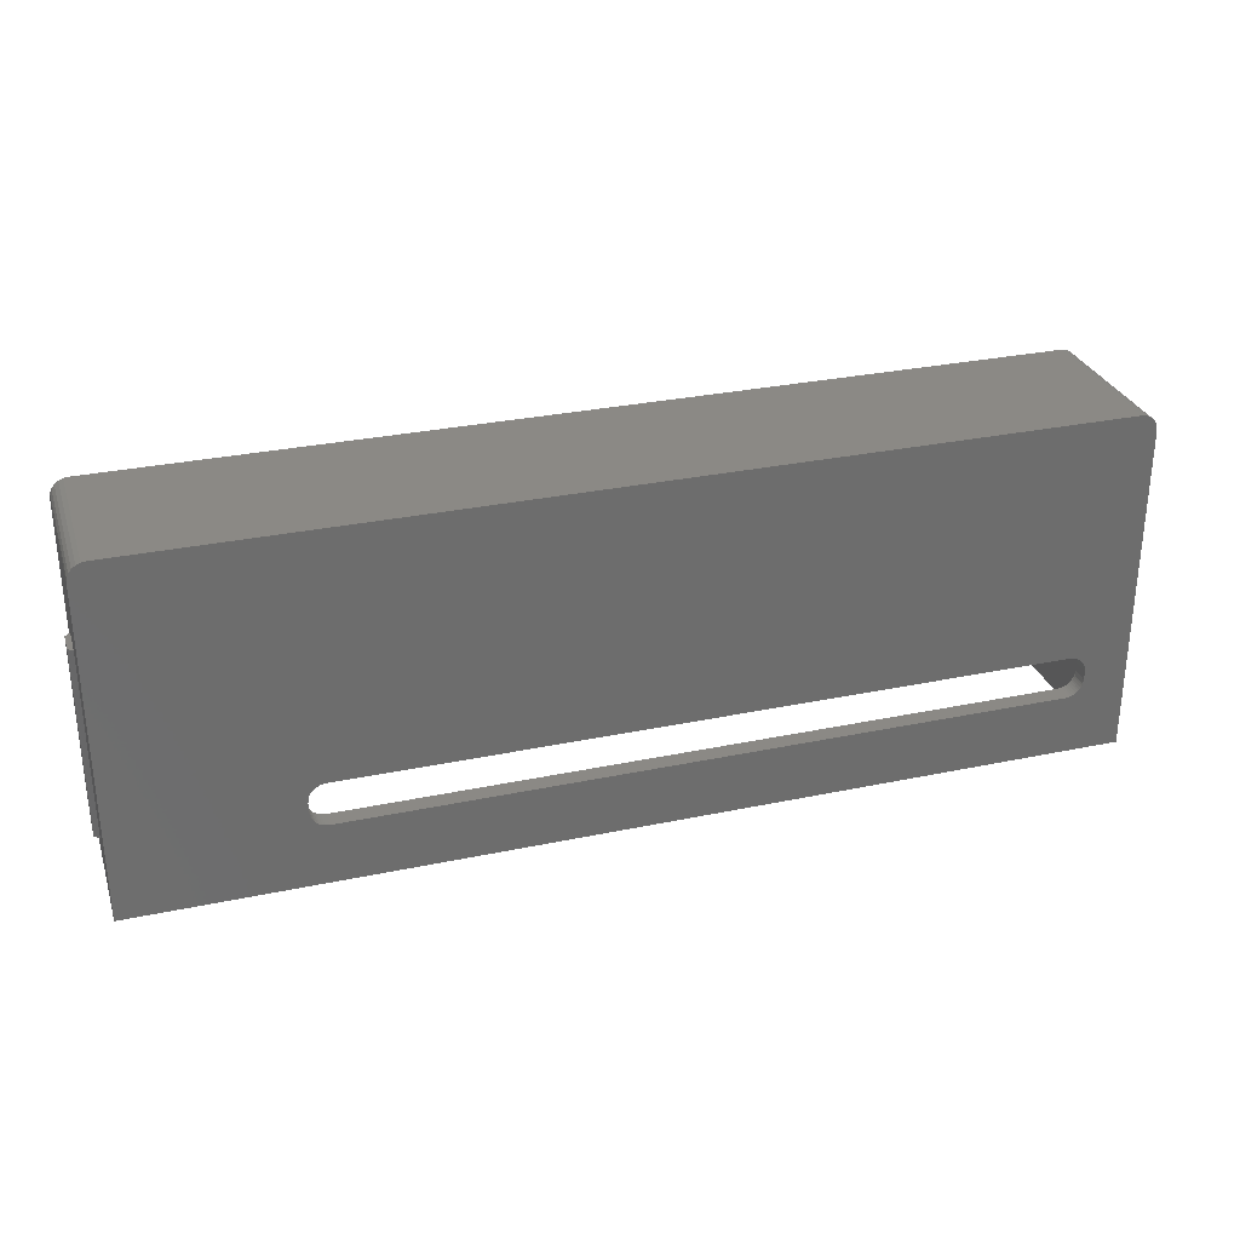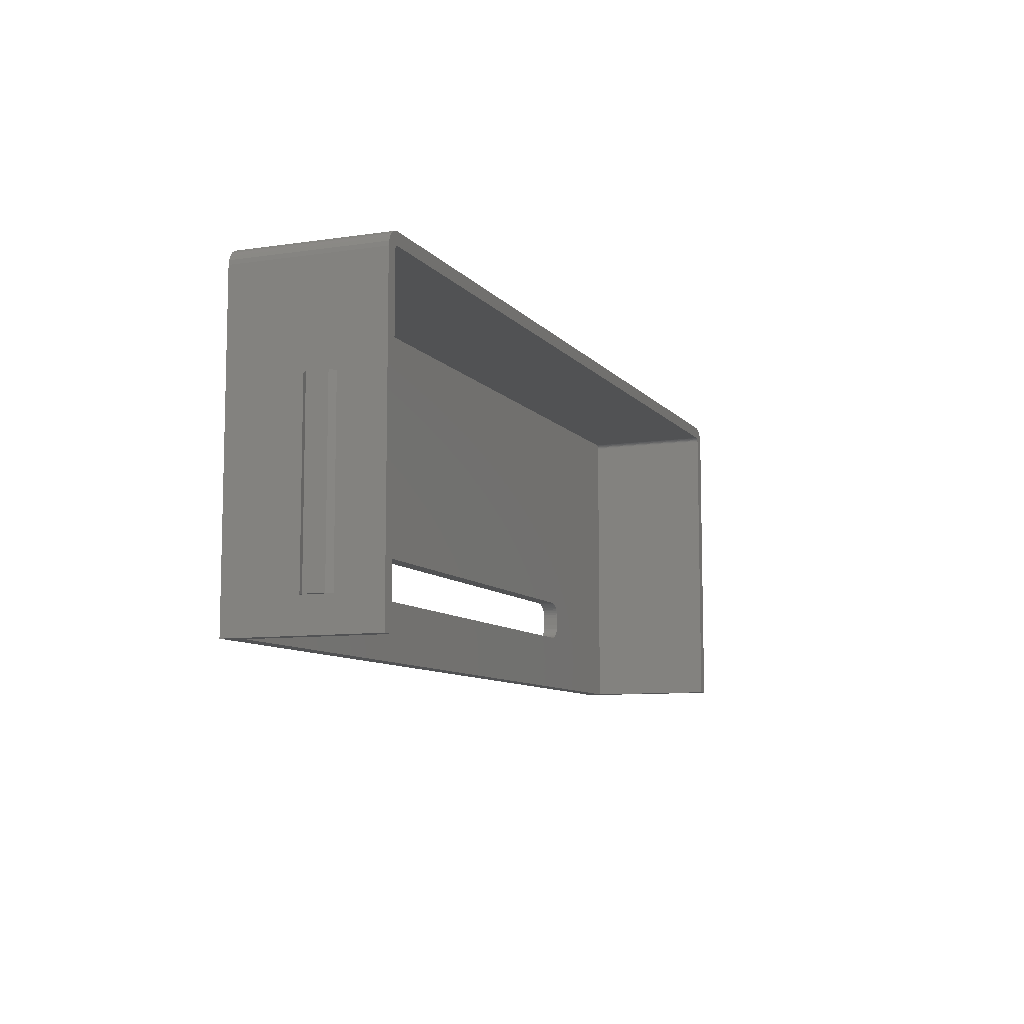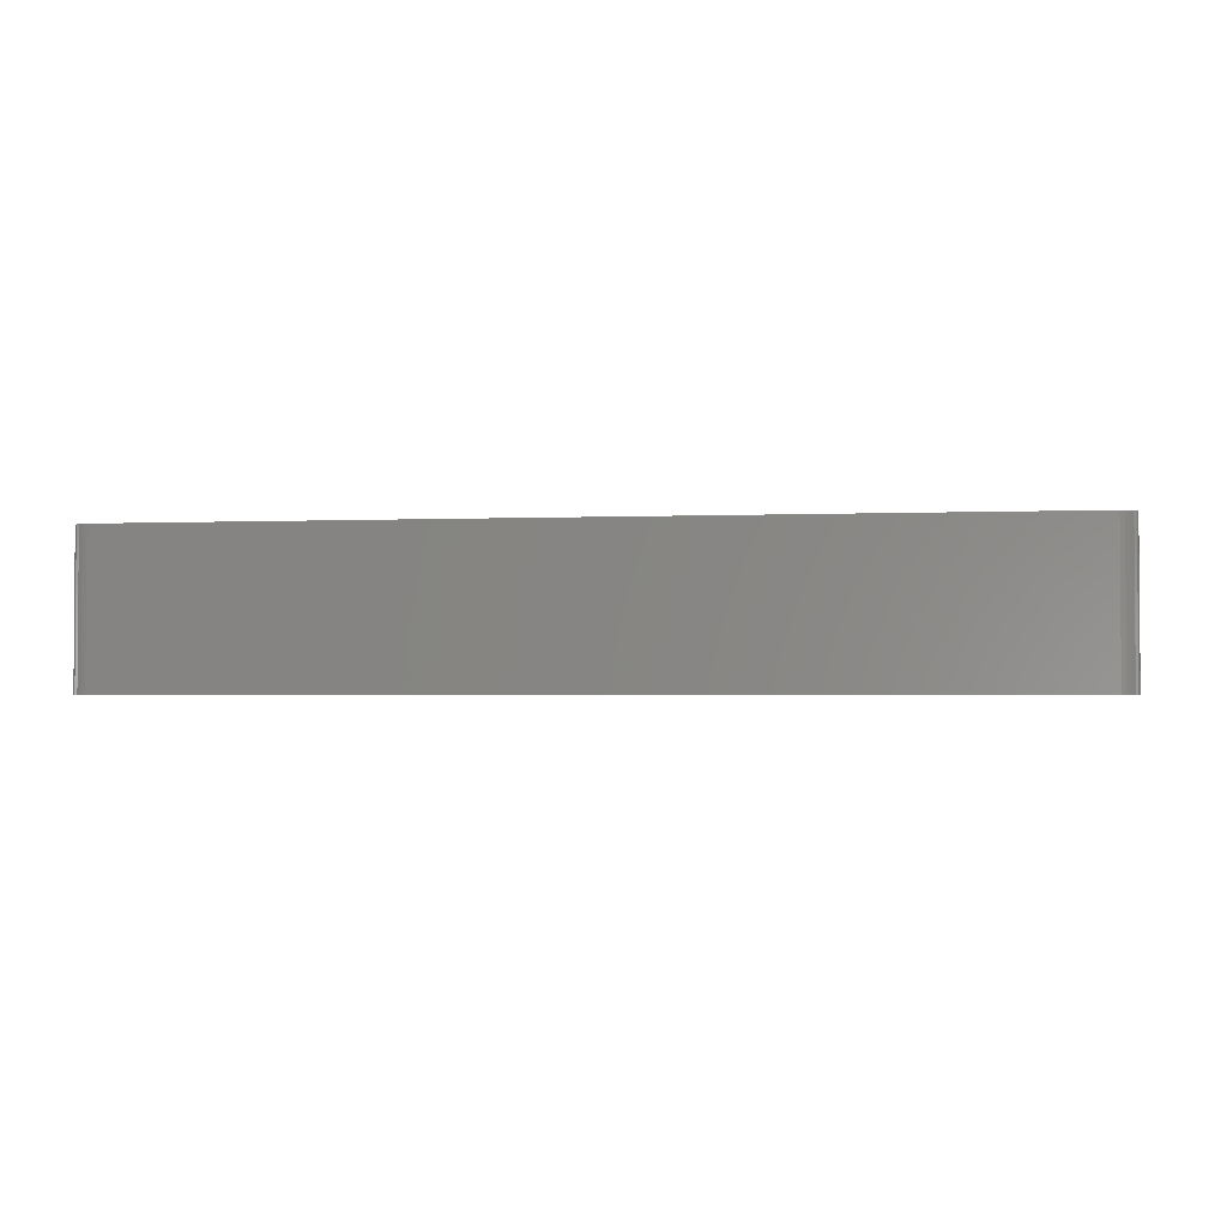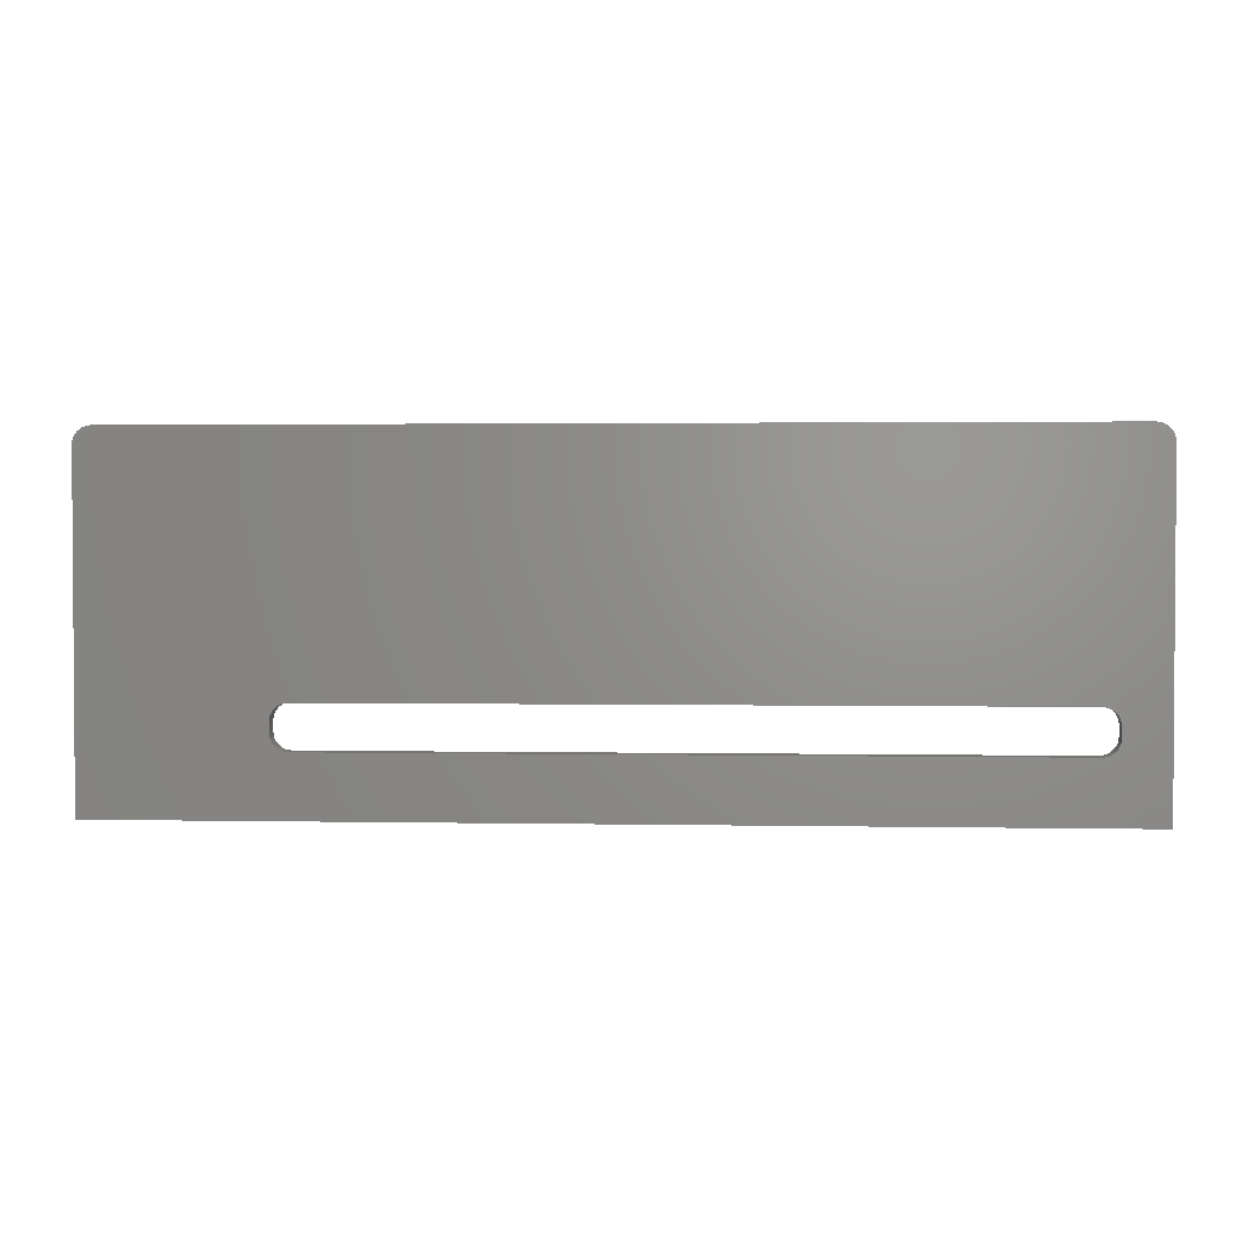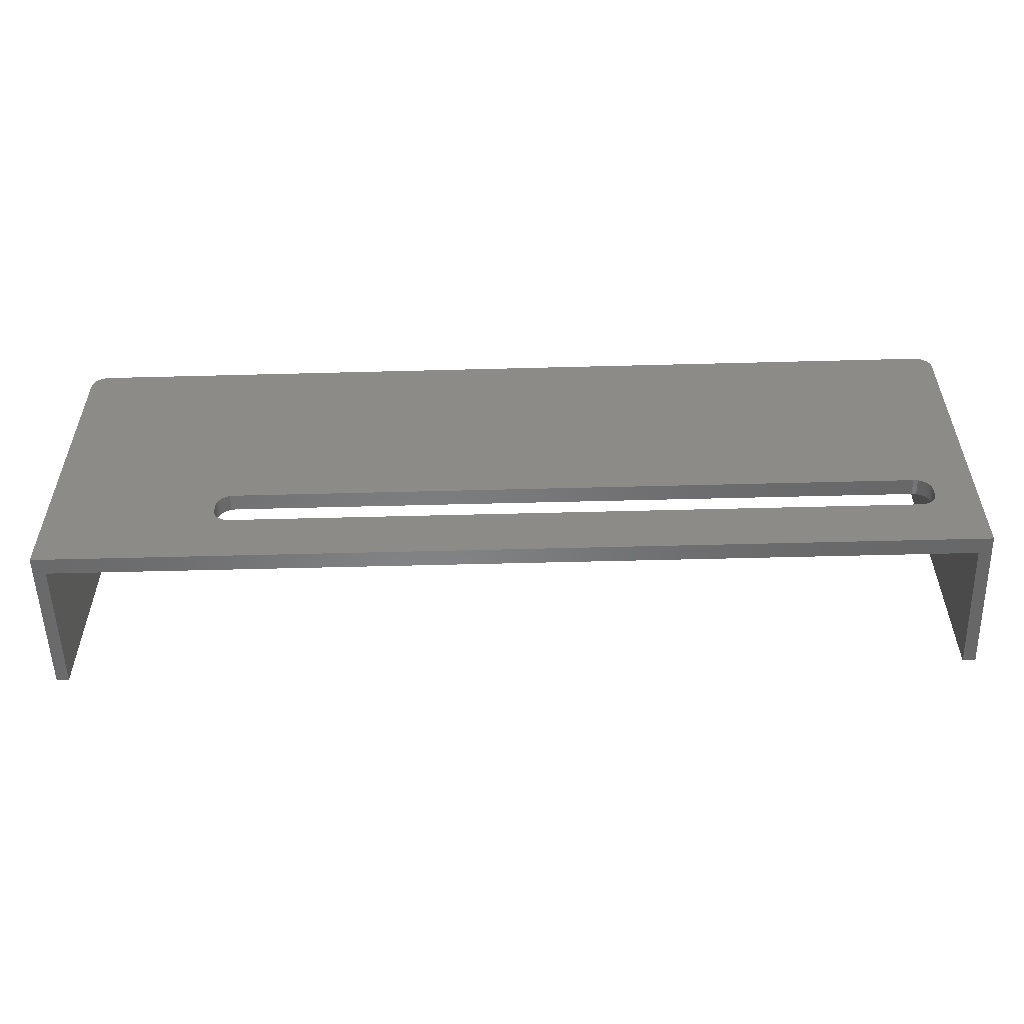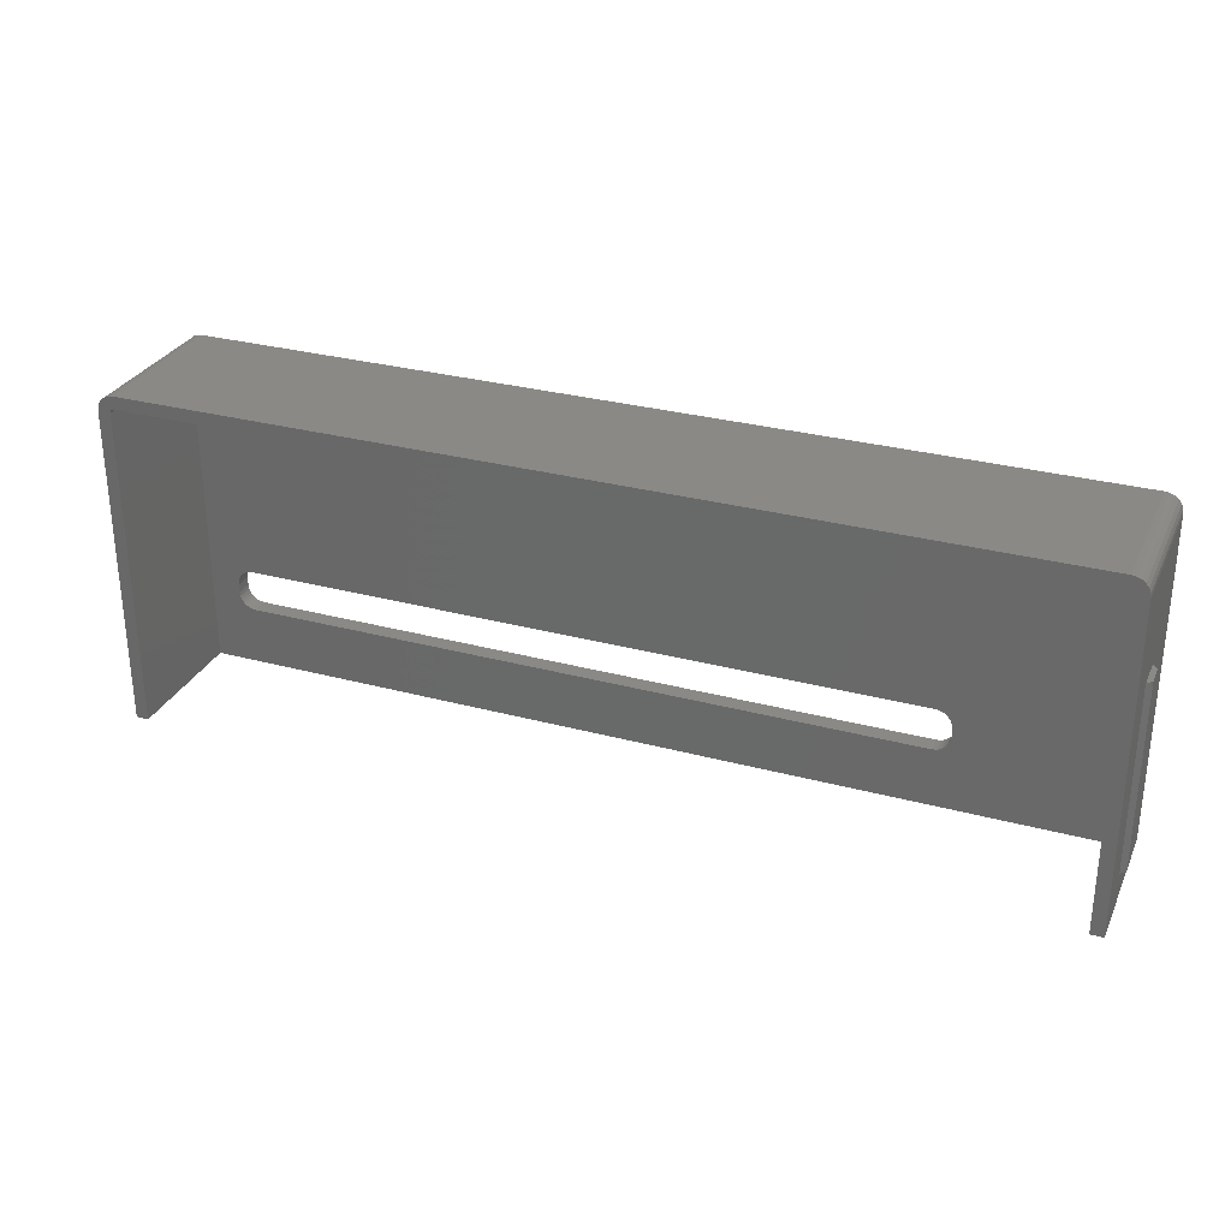
<metadata>
{"format":"stl","ext":"stl","renderer":"f3d","projection":"perspective","resolution":1024,"background":"white","views":[{"elev":29.8,"azim":162.8,"up":"+Y"},{"elev":-8.8,"azim":-68.2,"up":"+Y"},{"elev":-2.3,"azim":-171.4,"up":"+Z"},{"elev":2.2,"azim":-176.1,"up":"+Y"},{"elev":-54.6,"azim":-178.4,"up":"+Y"},{"elev":29.6,"azim":21.6,"up":"+Y"}]}
</metadata>
<code>
# stl→obj: 168 verts, 336 faces
v 0 0 18
v 0 4 12.5
v 0 0 0
v 0 38 18
v 0 26 12.5
v 0 26 8.8
v 0 4 8.8
v 0 38 7.05e-16
v 110 0 0
v 110 4 8.8
v 110 0 18
v 110 38 0
v 110 26 8.8
v 110 26 12.5
v 110 4 12.5
v 110 38 18
v 2 40 7.05e-16
v 5.068 10.52 3.525e-15
v 5 10 3.525e-15
v 5.152 10.77 3.525e-15
v 5.268 11 3.525e-15
v 5.413 11.22 3.525e-15
v 5.586 11.41 3.525e-15
v 5.782 11.59 3.525e-15
v 6 11.73 3.525e-15
v 6.235 11.85 3.525e-15
v 6.482 11.93 3.525e-15
v 108 40 0
v 7 12 3.525e-15
v 88 12 3.525e-15
v 88.52 11.93 3.525e-15
v 88.77 11.85 3.525e-15
v 89 11.73 3.525e-15
v 89.22 11.59 3.525e-15
v 89.41 11.41 3.525e-15
v 89.59 11.22 3.525e-15
v 89.73 11 3.525e-15
v 89.85 10.77 3.525e-15
v 89.93 10.52 3.525e-15
v 90 10 3.525e-15
v 90 9 3.525e-15
v 0.06815 38.52 7.05e-16
v 5.068 8.482 3.525e-15
v 5.152 8.235 3.525e-15
v 5.268 8 3.525e-15
v 5.413 7.782 3.525e-15
v 5.586 7.586 3.525e-15
v 5.782 7.413 3.525e-15
v 6 7.268 3.525e-15
v 6.235 7.152 3.525e-15
v 6.482 7.068 3.525e-15
v 7 7 3.525e-15
v 0.2679 39 7.05e-16
v 0.5858 39.41 7.05e-16
v 5 9 3.525e-15
v 1 39.73 7.05e-16
v 1.482 39.93 7.05e-16
v 88 7 3.525e-15
v 88.52 7.068 3.525e-15
v 88.77 7.152 3.525e-15
v 89 7.268 3.525e-15
v 89.22 7.413 3.525e-15
v 89.41 7.586 3.525e-15
v 89.59 7.782 3.525e-15
v 89.73 8 3.525e-15
v 89.85 8.235 3.525e-15
v 89.93 8.482 3.525e-15
v 108.5 39.93 0
v 109 39.73 0
v 109.4 39.41 0
v 109.7 39 0
v 109.9 38.52 0
v 1.5 0 2
v 108.5 0 2
v 1.5 0 18
v 108.5 0 18
v 90 10 2
v 90 9 2
v 89.93 10.52 2
v 89.85 10.77 2
v 89.73 11 2
v 89.59 11.22 2
v 89.41 11.41 2
v 89.22 11.59 2
v 89 11.73 2
v 88.77 11.85 2
v 88.52 11.93 2
v 88 12 2
v 7 12 2
v 6.482 11.93 2
v 6.235 11.85 2
v 6 11.73 2
v 5.782 11.59 2
v 5.586 11.41 2
v 5.413 11.22 2
v 5.268 11 2
v 5.152 10.77 2
v 5.068 10.52 2
v 5 10 2
v 5 9 2
v 5.068 8.482 2
v 5.152 8.235 2
v 5.268 8 2
v 5.413 7.782 2
v 5.586 7.586 2
v 5.782 7.413 2
v 6 7.268 2
v 6.235 7.152 2
v 6.482 7.068 2
v 7 7 2
v 88 7 2
v 88.52 7.068 2
v 88.77 7.152 2
v 89 7.268 2
v 89.22 7.413 2
v 89.41 7.586 2
v 89.59 7.782 2
v 89.73 8 2
v 89.85 8.235 2
v 89.93 8.482 2
v 108 40 18
v 108.5 39.93 18
v 109 39.73 18
v 109.4 39.41 18
v 109.7 39 18
v 109.9 38.52 18
v 0.06815 38.52 18
v 0.2679 39 18
v 0.5858 39.41 18
v 1 39.73 18
v 1.482 39.93 18
v 2 40 18
v 1.5 38 2
v 1.517 38.13 2
v 1.567 38.25 2
v 1.646 38.35 2
v 1.75 38.43 2
v 1.871 38.48 2
v 2 38.5 2
v 108 38.5 2
v 108.1 38.48 2
v 108.2 38.43 2
v 108.4 38.35 2
v 108.4 38.25 2
v 108.5 38.13 2
v 108.5 38 2
v 108.5 38 18
v 1.5 38 18
v 1.517 38.13 18
v 1.567 38.25 18
v 1.646 38.35 18
v 1.75 38.43 18
v 1.871 38.48 18
v 2 38.5 18
v 108 38.5 18
v 108.1 38.48 18
v 108.2 38.43 18
v 108.4 38.35 18
v 108.4 38.25 18
v 108.5 38.13 18
v 110.6 26 9.4
v 110.6 26 11.9
v -0.6 4 9.4
v -0.6 4 11.9
v 110.6 4 9.4
v 110.6 4 11.9
v -0.6 26 9.4
v -0.6 26 11.9
f 1 2 3
f 2 1 4
f 2 4 5
f 5 4 6
f 3 7 8
f 7 3 2
f 8 7 6
f 8 6 4
f 9 10 11
f 10 9 12
f 10 12 13
f 13 12 14
f 11 15 16
f 15 11 10
f 16 15 14
f 16 14 12
f 17 18 19
f 18 17 20
f 20 17 21
f 21 17 22
f 22 17 23
f 23 17 24
f 24 17 25
f 25 17 26
f 26 17 27
f 27 17 28
f 27 28 29
f 29 28 30
f 30 28 31
f 31 28 32
f 32 28 33
f 33 28 34
f 34 28 35
f 35 28 36
f 36 28 37
f 37 28 38
f 38 28 39
f 39 28 40
f 40 28 41
f 42 3 8
f 3 42 43
f 3 43 44
f 3 44 45
f 3 45 46
f 3 46 47
f 3 47 48
f 3 48 49
f 3 49 50
f 3 50 51
f 3 51 52
f 3 52 9
f 43 42 53
f 43 53 54
f 43 54 55
f 55 54 56
f 55 56 57
f 55 57 17
f 55 17 19
f 9 52 58
f 9 58 59
f 9 59 60
f 9 60 61
f 9 61 62
f 9 62 63
f 9 63 64
f 9 64 65
f 9 65 66
f 9 66 67
f 9 67 41
f 9 41 28
f 9 28 68
f 9 68 69
f 9 69 70
f 9 70 71
f 9 71 72
f 9 72 12
f 3 73 1
f 73 3 74
f 1 73 75
f 9 74 3
f 74 9 11
f 74 11 76
f 77 41 78
f 41 77 40
f 79 40 77
f 40 79 39
f 80 39 79
f 39 80 38
f 81 38 80
f 38 81 37
f 82 37 81
f 37 82 36
f 83 36 82
f 36 83 35
f 83 34 35
f 34 83 84
f 84 33 34
f 33 84 85
f 85 32 33
f 32 85 86
f 86 31 32
f 31 86 87
f 87 30 31
f 30 87 88
f 88 29 30
f 29 88 89
f 89 27 29
f 27 89 90
f 90 26 27
f 26 90 91
f 91 25 26
f 25 91 92
f 92 24 25
f 24 92 93
f 93 23 24
f 23 93 94
f 23 95 22
f 95 23 94
f 22 96 21
f 96 22 95
f 21 97 20
f 97 21 96
f 20 98 18
f 98 20 97
f 18 99 19
f 99 18 98
f 19 100 55
f 100 19 99
f 55 101 43
f 101 55 100
f 43 102 44
f 102 43 101
f 44 103 45
f 103 44 102
f 45 104 46
f 104 45 103
f 46 105 47
f 105 46 104
f 105 48 47
f 48 105 106
f 106 49 48
f 49 106 107
f 107 50 49
f 50 107 108
f 108 51 50
f 51 108 109
f 109 52 51
f 52 109 110
f 110 58 52
f 58 110 111
f 111 59 58
f 59 111 112
f 112 60 59
f 60 112 113
f 113 61 60
f 61 113 114
f 114 62 61
f 62 114 115
f 115 63 62
f 63 115 116
f 117 63 116
f 63 117 64
f 118 64 117
f 64 118 65
f 119 65 118
f 65 119 66
f 120 66 119
f 66 120 67
f 78 67 120
f 67 78 41
f 121 68 28
f 68 121 122
f 122 69 68
f 69 122 123
f 123 70 69
f 70 123 124
f 70 125 71
f 125 70 124
f 71 126 72
f 126 71 125
f 72 16 12
f 16 72 126
f 127 8 4
f 8 127 42
f 128 42 127
f 42 128 53
f 129 53 128
f 53 129 54
f 129 56 54
f 56 129 130
f 130 57 56
f 57 130 131
f 17 121 28
f 121 17 132
f 131 17 57
f 17 131 132
f 73 100 133
f 100 73 101
f 101 73 102
f 102 73 103
f 103 73 104
f 104 73 105
f 105 73 106
f 106 73 107
f 107 73 108
f 108 73 109
f 109 73 110
f 110 73 74
f 133 100 134
f 134 100 135
f 135 100 136
f 136 100 137
f 137 100 138
f 138 100 139
f 110 74 111
f 111 74 112
f 112 74 113
f 113 74 114
f 114 74 115
f 115 74 116
f 116 74 117
f 117 74 118
f 118 74 119
f 119 74 120
f 120 74 78
f 78 74 77
f 77 74 140
f 140 74 141
f 141 74 142
f 142 74 143
f 143 74 144
f 144 74 145
f 145 74 146
f 139 90 140
f 90 139 91
f 91 139 92
f 92 139 93
f 93 139 94
f 94 139 95
f 95 139 96
f 96 139 97
f 97 139 98
f 98 139 99
f 99 139 100
f 140 90 89
f 140 89 88
f 140 88 87
f 140 87 86
f 140 86 85
f 140 85 84
f 140 84 83
f 140 83 82
f 140 82 81
f 140 81 80
f 140 80 79
f 140 79 77
f 11 147 76
f 147 11 122
f 122 11 123
f 123 11 124
f 124 11 125
f 125 11 126
f 126 11 16
f 75 4 1
f 4 75 127
f 127 75 128
f 128 75 129
f 129 75 130
f 130 75 131
f 131 75 148
f 131 148 149
f 131 149 132
f 132 149 150
f 132 150 151
f 132 151 152
f 132 152 153
f 132 153 154
f 132 154 155
f 132 155 121
f 121 155 156
f 121 156 122
f 122 156 157
f 122 157 158
f 122 158 159
f 122 159 160
f 122 160 147
f 133 75 73
f 75 133 148
f 134 148 133
f 148 134 149
f 135 149 134
f 149 135 150
f 136 150 135
f 150 136 151
f 152 136 137
f 136 152 151
f 153 137 138
f 137 153 152
f 154 138 139
f 138 154 153
f 155 139 140
f 139 155 154
f 156 140 141
f 140 156 155
f 157 141 142
f 141 157 156
f 158 142 143
f 142 158 157
f 158 144 159
f 144 158 143
f 159 145 160
f 145 159 144
f 160 146 147
f 146 160 145
f 147 74 76
f 74 147 146
f 14 161 13
f 161 14 162
f 2 163 7
f 163 2 164
f 165 15 10
f 15 165 166
f 13 165 10
f 165 13 161
f 161 166 165
f 166 161 162
f 162 15 166
f 15 162 14
f 167 5 6
f 5 167 168
f 6 163 167
f 163 6 7
f 168 163 164
f 163 168 167
f 5 164 2
f 164 5 168

</code>
